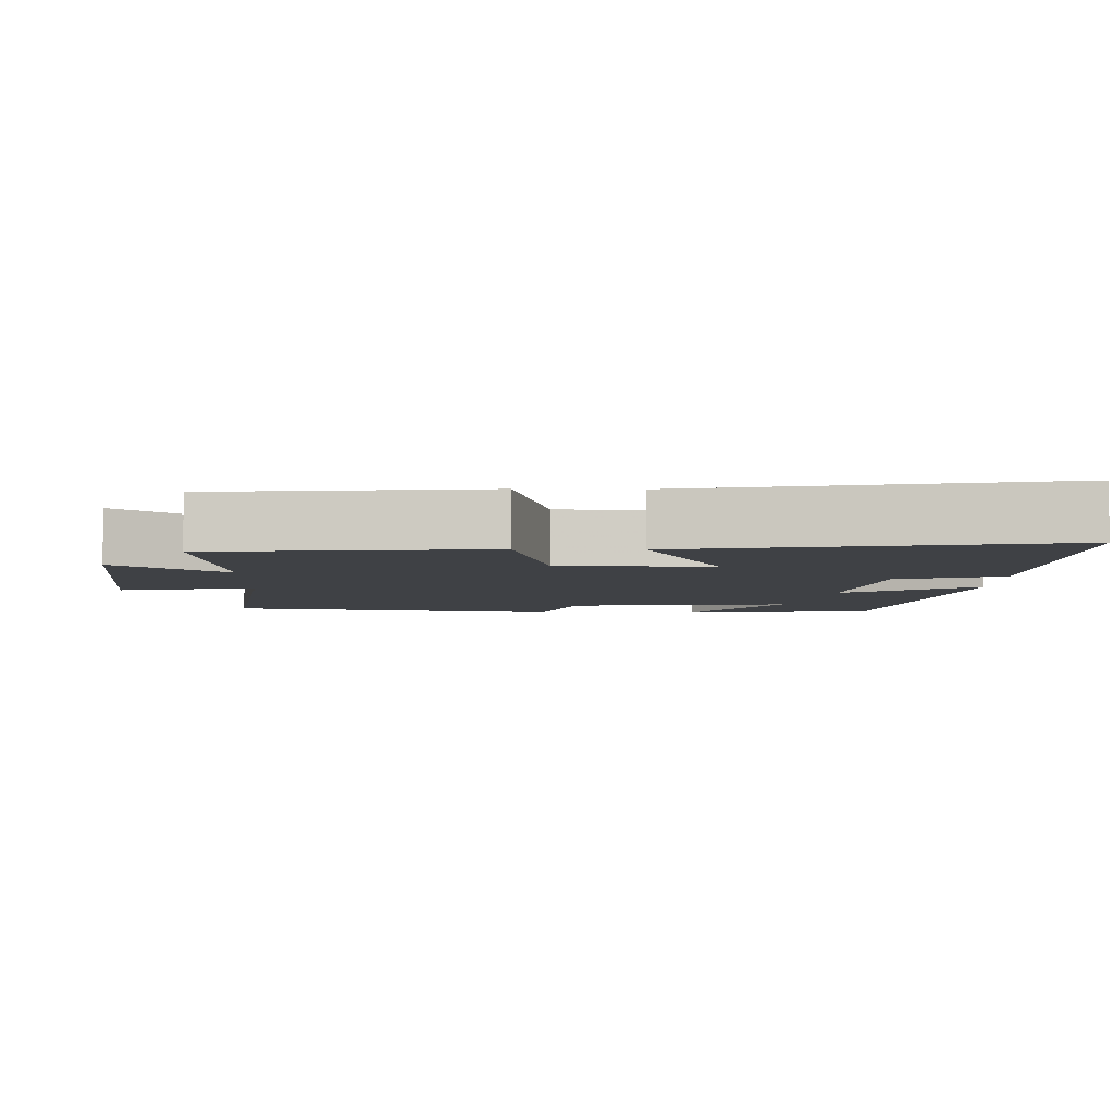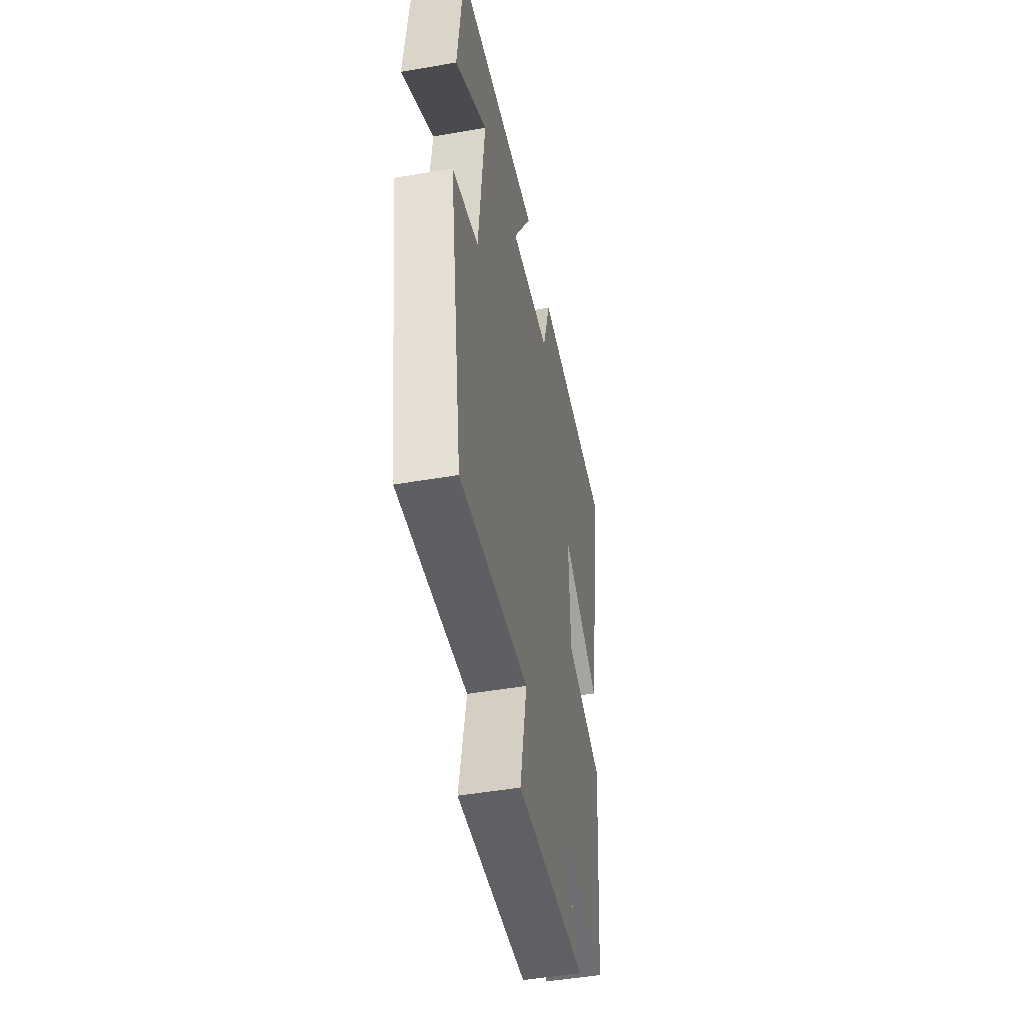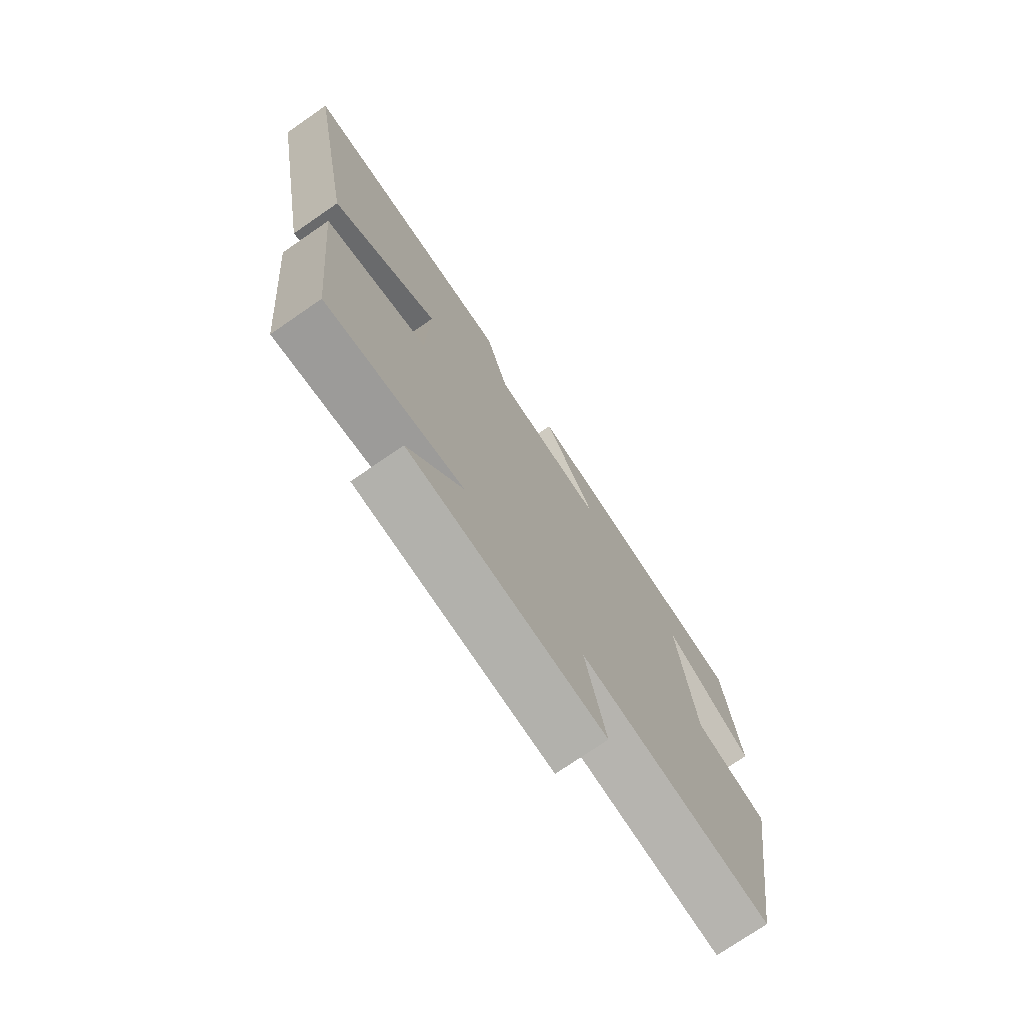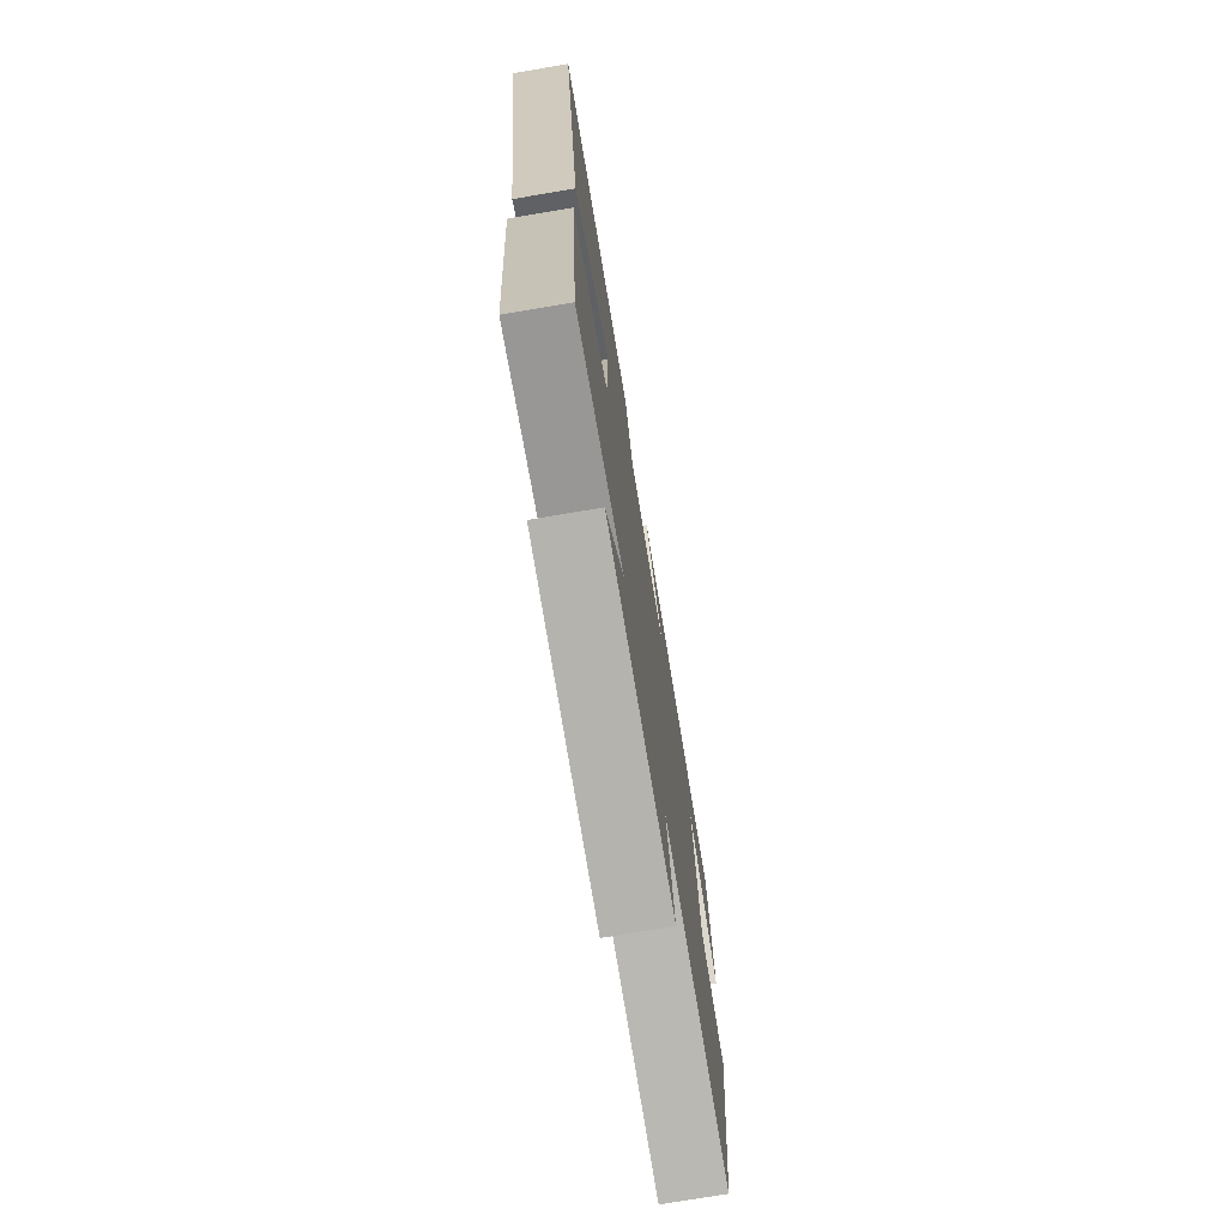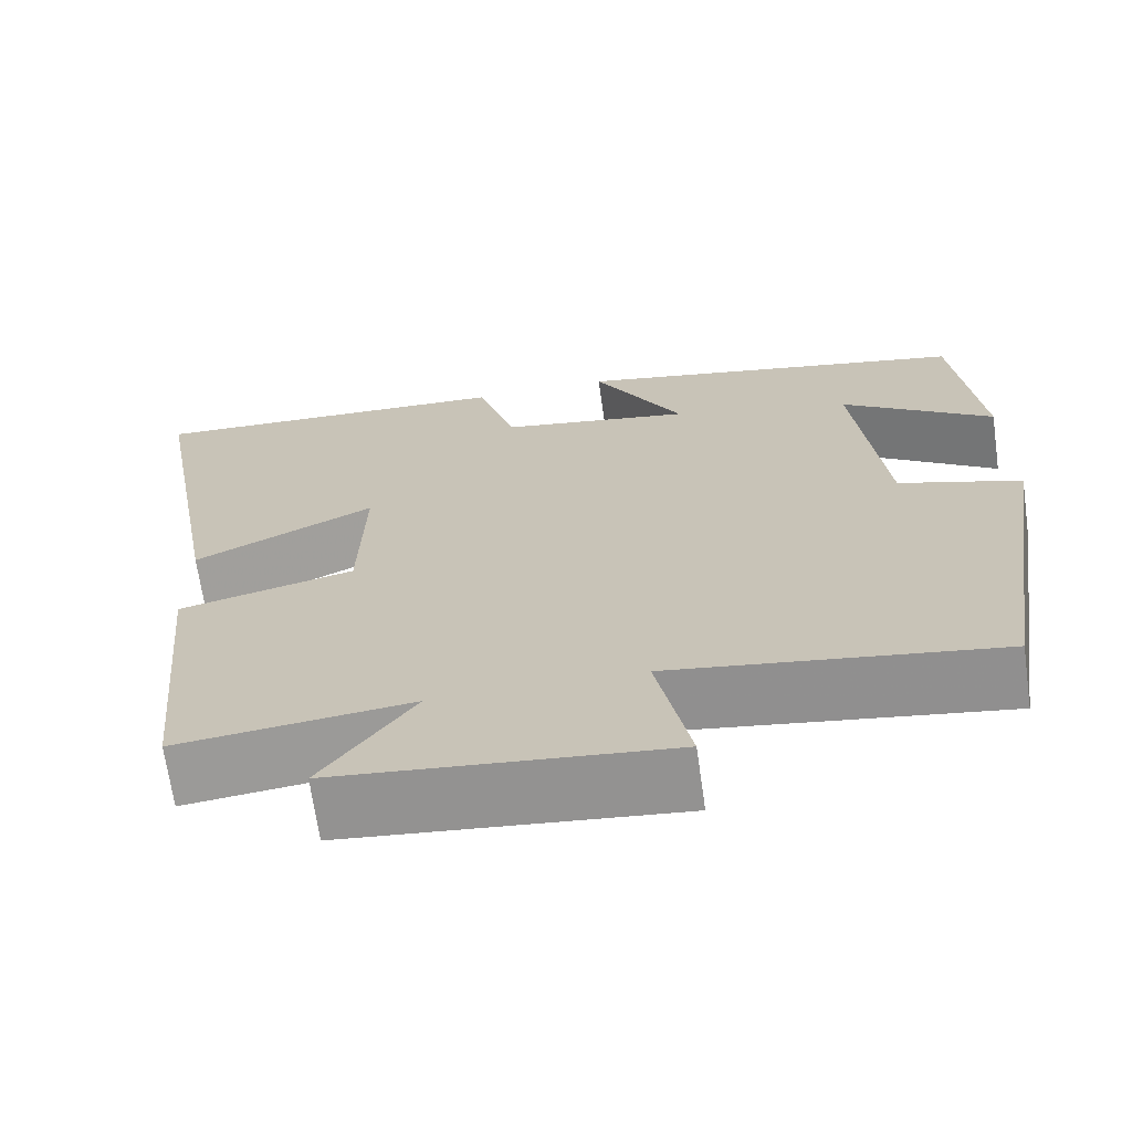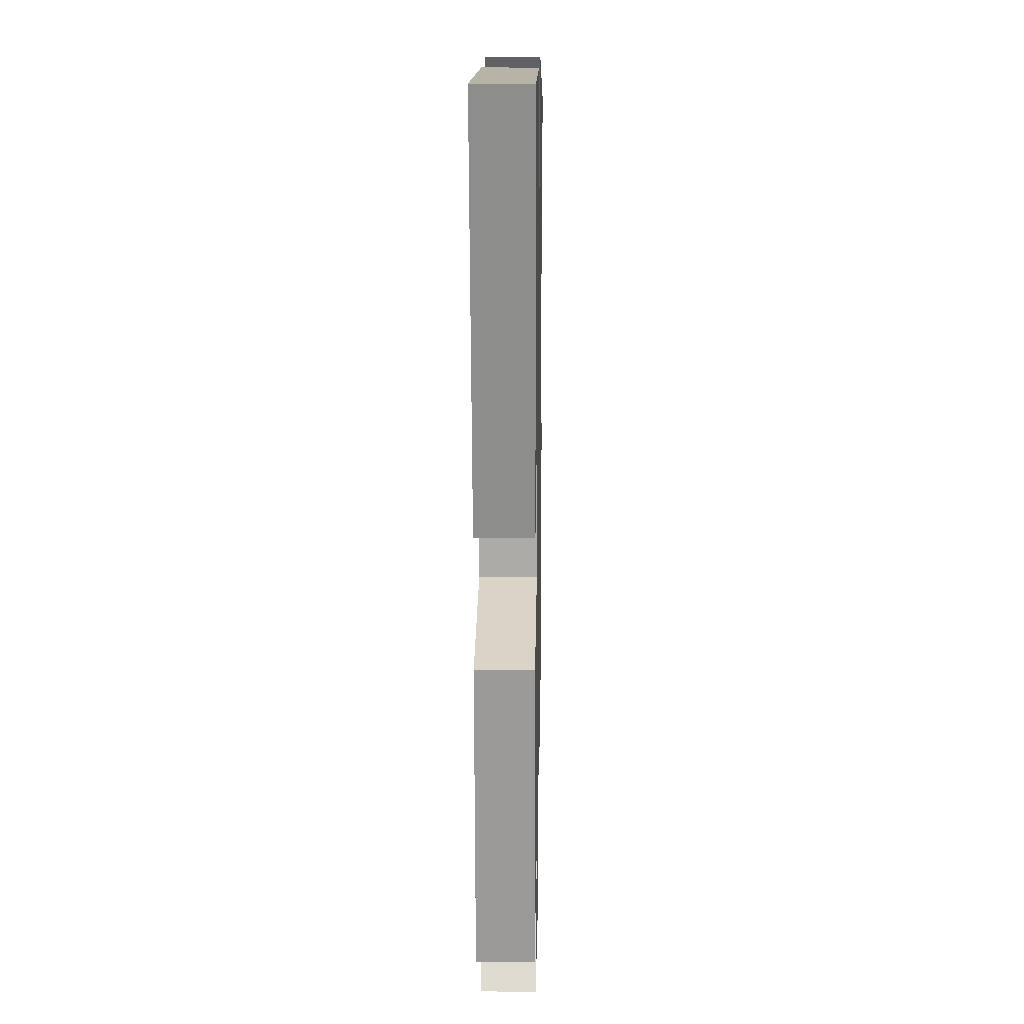
<metadata>
{"format":"obj","ext":"obj","renderer":"f3d","projection":"perspective","resolution":1024,"background":"white","views":[{"elev":-5.5,"azim":-91.3,"up":"+Y"},{"elev":-48.3,"azim":100.9,"up":"+Z"},{"elev":-74.7,"azim":-55.4,"up":"+Z"},{"elev":-74.4,"azim":-80.4,"up":"+Z"},{"elev":-68.2,"azim":8.1,"up":"+Z"},{"elev":15.2,"azim":-88.9,"up":"+Z"}]}
</metadata>
<code>
v 0.427 0.07 -0.557
v 0.048 0.07 -0.5
v 0.087 0.07 -0.691
v -0.299 0.07 -0.651
v -0.192 0.07 -0.5
v -0.464 0.07 -0.53
v -0.5 0.07 -0.149
v -0.296 0.07 -0.1
v -0.29 0.07 0.11
v -0.5 0.07 0.007
v -0.592 0.07 0.519
v -0.159 0.07 0.5
v -0.114 0.07 0.352
v 0.11 0.07 0.314
v 0.005 0.07 0.5
v 0.47 0.07 0.406
v 0.5 0.07 0.139
v 0.323 0.07 0.263
v 0.357 0.07 -0.049
v 0.5 0.07 -0.095
v 0.427 0 -0.557
v 0.048 0 -0.5
v 0.087 0 -0.691
v -0.299 0 -0.651
v -0.192 0 -0.5
v -0.464 0 -0.53
v -0.5 0 -0.149
v -0.296 0 -0.1
v -0.29 0 0.11
v -0.5 0 0.007
v -0.592 0 0.519
v -0.159 0 0.5
v -0.114 0 0.352
v 0.11 0 0.314
v 0.005 0 0.5
v 0.47 0 0.406
v 0.5 0 0.139
v 0.323 0 0.263
v 0.357 0 -0.049
v 0.5 0 -0.095
f 19 20 1 2
f 18 19 2
f 15 16 17 18
f 14 15 18
f 13 14 18 2
f 12 13 2
f 9 10 11 12
f 8 9 12 2
f 5 6 7 8
f 5 8 2 3
f 3 4 5
f 22 21 40 39
f 22 39 38
f 38 37 36 35
f 38 35 34
f 22 38 34 33
f 22 33 32
f 32 31 30 29
f 22 32 29 28
f 28 27 26 25
f 23 22 28 25
f 25 24 23
f 1 21 22 2
f 2 22 23 3
f 3 23 24 4
f 4 24 25 5
f 5 25 26 6
f 6 26 27 7
f 7 27 28 8
f 8 28 29 9
f 9 29 30 10
f 10 30 31 11
f 11 31 32 12
f 12 32 33 13
f 13 33 34 14
f 14 34 35 15
f 15 35 36 16
f 16 36 37 17
f 17 37 38 18
f 18 38 39 19
f 19 39 40 20
f 20 40 21 1

</code>
